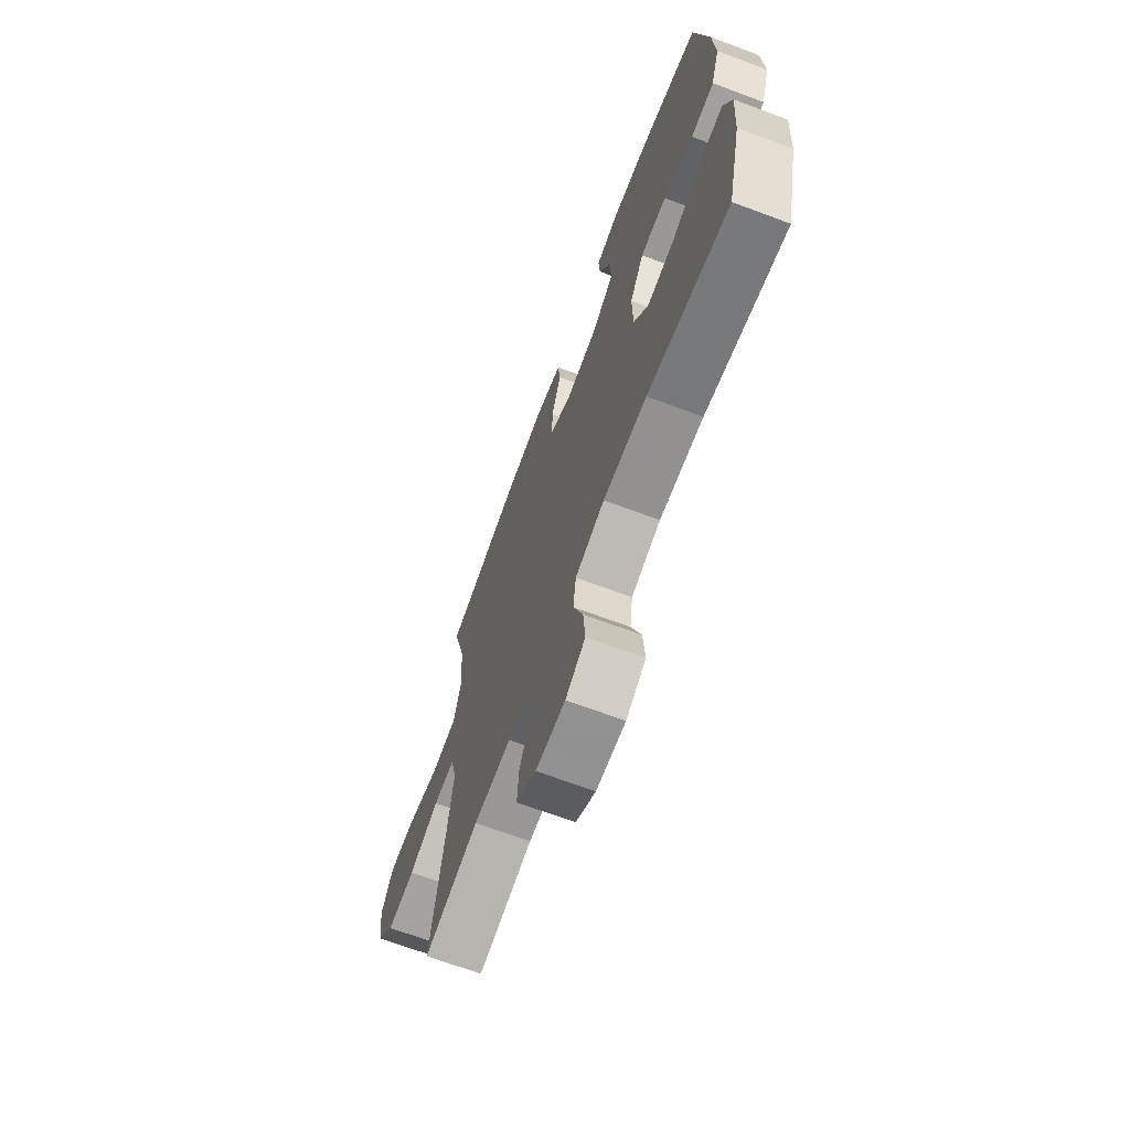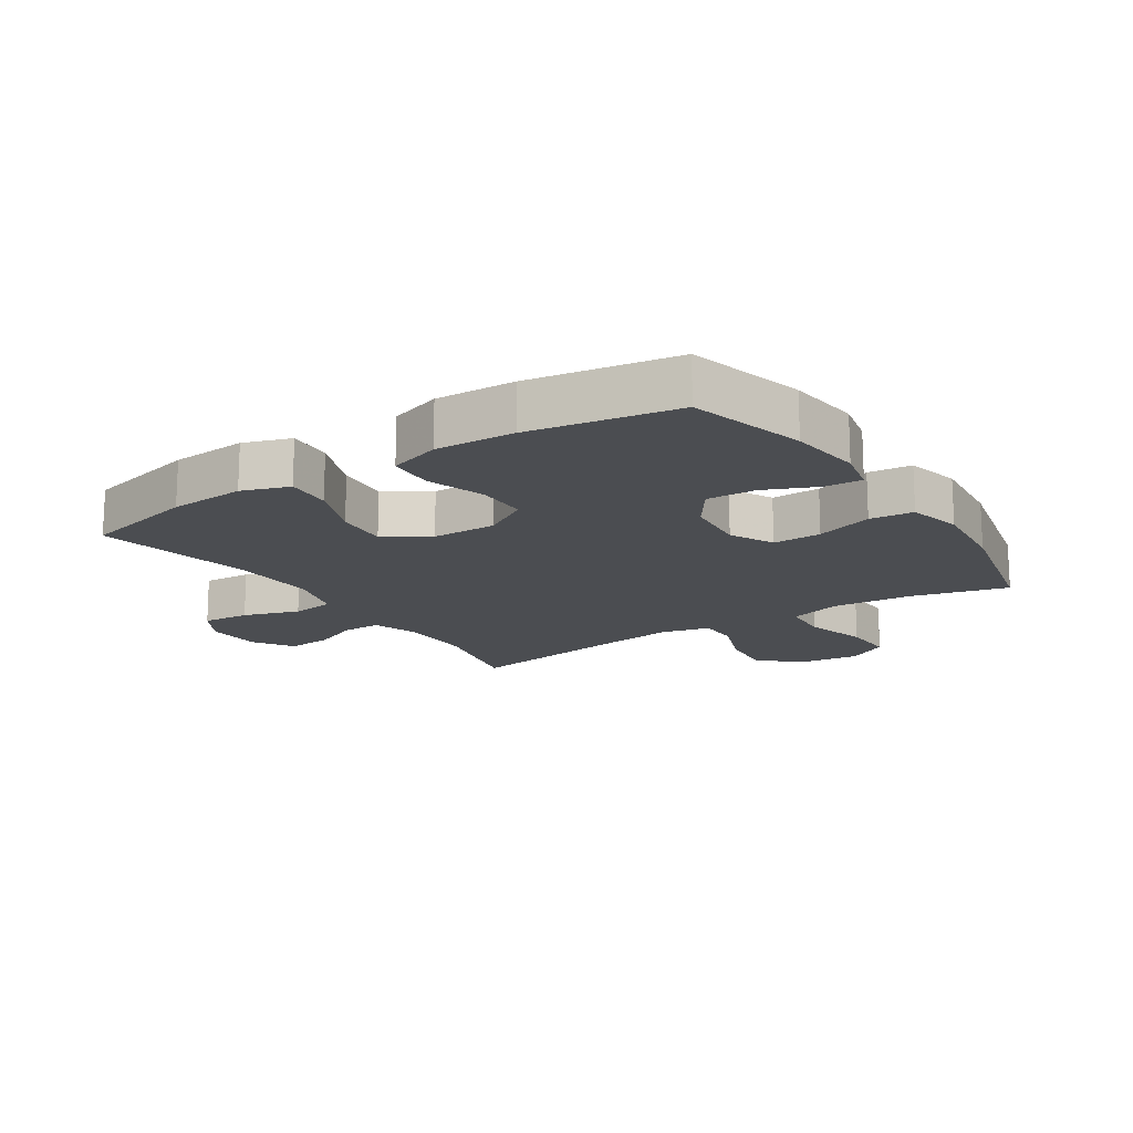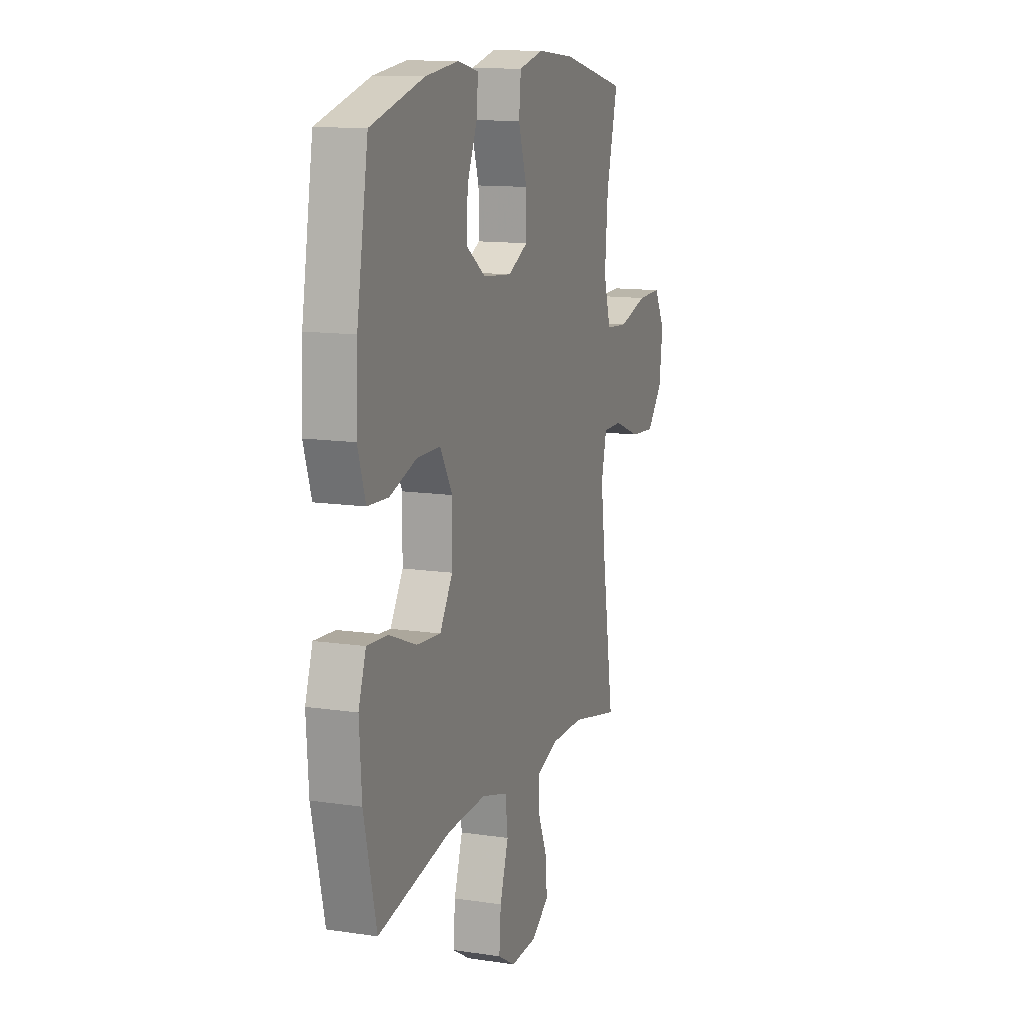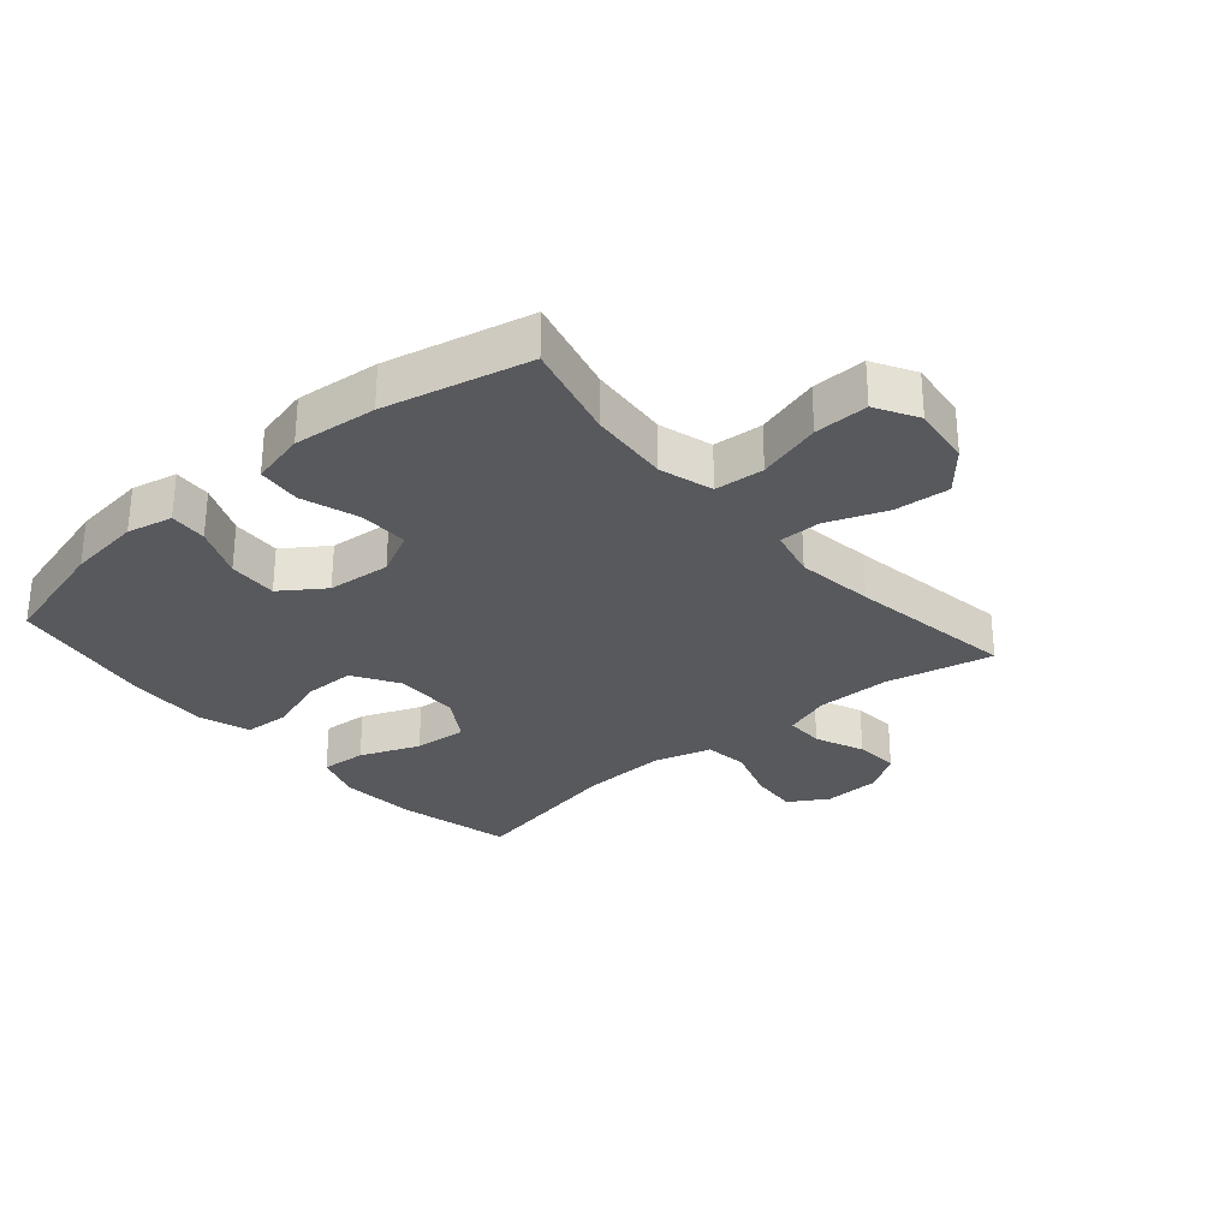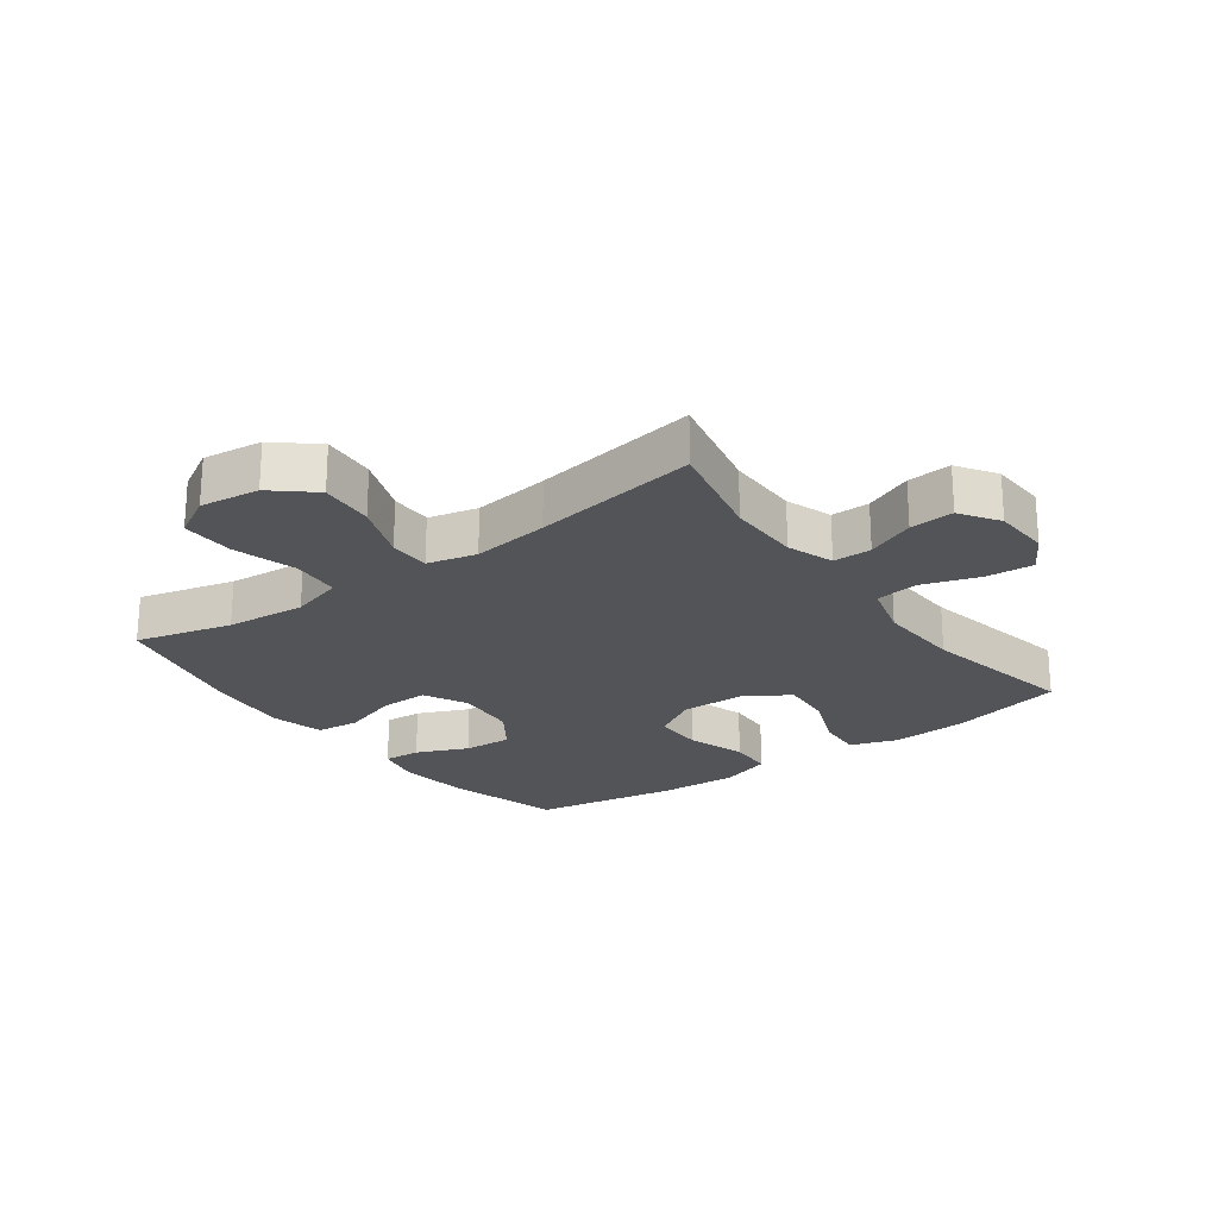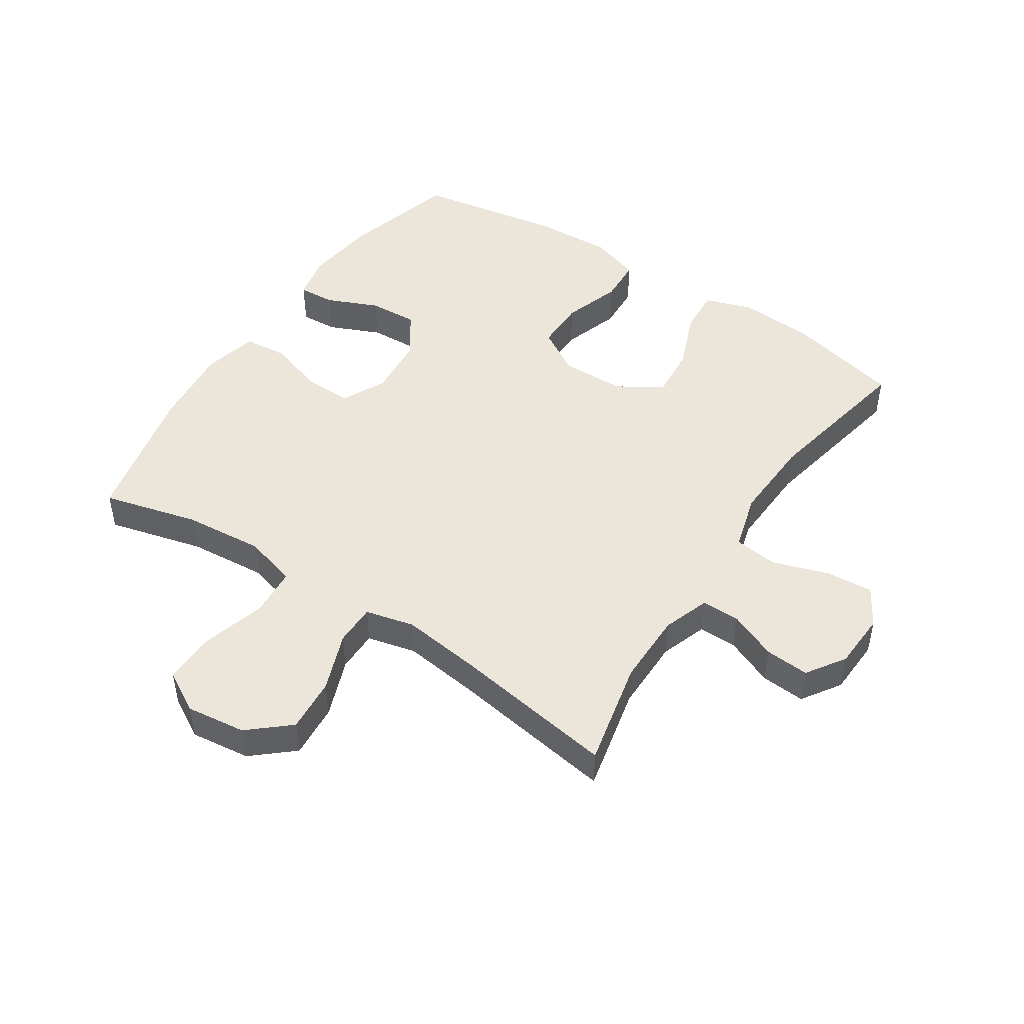
<metadata>
{"format":"obj","ext":"obj","renderer":"f3d","projection":"perspective","resolution":1024,"background":"white","views":[{"elev":-68.6,"azim":-110.5,"up":"+Z"},{"elev":-16.0,"azim":-56.7,"up":"+Y"},{"elev":12.6,"azim":-70.9,"up":"+Z"},{"elev":-29.3,"azim":40.7,"up":"+Y"},{"elev":-22.9,"azim":126.3,"up":"+Y"},{"elev":47.6,"azim":123.4,"up":"+Y"}]}
</metadata>
<code>
v 0.5 0.07 -0.5
v 0.328 0.07 -0.462
v 0.21 0.07 -0.462
v 0.135 0.07 -0.488
v 0.135 0.07 -0.55
v 0.168 0.07 -0.628
v 0.173 0.07 -0.699
v 0.111 0.07 -0.74
v 0.019 0.07 -0.744
v -0.043 0.07 -0.707
v -0.037 0.07 -0.63
v -0.007 0.07 -0.54
v -0.016 0.07 -0.47
v -0.108 0.07 -0.444
v -0.245 0.07 -0.45
v -0.5 0.07 -0.5
v -0.544 0.07 -0.315
v -0.552 0.07 -0.193
v -0.526 0.07 -0.117
v -0.453 0.07 -0.122
v -0.358 0.07 -0.16
v -0.273 0.07 -0.167
v -0.228 0.07 -0.096
v -0.226 0.07 0.008
v -0.27 0.07 0.081
v -0.352 0.07 0.081
v -0.446 0.07 0.05
v -0.519 0.07 0.054
v -0.546 0.07 0.137
v -0.54 0.07 0.264
v -0.5 0.07 0.5
v -0.313 0.07 0.551
v -0.196 0.07 0.565
v -0.123 0.07 0.549
v -0.127 0.07 0.489
v -0.163 0.07 0.406
v -0.167 0.07 0.327
v -0.098 0.07 0.279
v 0.003 0.07 0.27
v 0.073 0.07 0.305
v 0.072 0.07 0.383
v 0.042 0.07 0.475
v 0.049 0.07 0.545
v 0.136 0.07 0.566
v 0.269 0.07 0.553
v 0.5 0.07 0.5
v 0.46 0.07 0.345
v 0.449 0.07 0.216
v 0.474 0.07 0.131
v 0.553 0.07 0.125
v 0.655 0.07 0.154
v 0.741 0.07 0.156
v 0.779 0.07 0.089
v 0.767 0.07 -0.007
v 0.711 0.07 -0.072
v 0.623 0.07 -0.065
v 0.528 0.07 -0.029
v 0.461 0.07 -0.029
v 0.442 0.07 -0.108
v 0.458 0.07 -0.232
v 0.5 0 -0.5
v 0.328 0 -0.462
v 0.21 0 -0.462
v 0.135 0 -0.488
v 0.135 0 -0.55
v 0.168 0 -0.628
v 0.173 0 -0.699
v 0.111 0 -0.74
v 0.019 0 -0.744
v -0.043 0 -0.707
v -0.037 0 -0.63
v -0.007 0 -0.54
v -0.016 0 -0.47
v -0.108 0 -0.444
v -0.245 0 -0.45
v -0.5 0 -0.5
v -0.544 0 -0.315
v -0.552 0 -0.193
v -0.526 0 -0.117
v -0.453 0 -0.122
v -0.358 0 -0.16
v -0.273 0 -0.167
v -0.228 0 -0.096
v -0.226 0 0.008
v -0.27 0 0.081
v -0.352 0 0.081
v -0.446 0 0.05
v -0.519 0 0.054
v -0.546 0 0.137
v -0.54 0 0.264
v -0.5 0 0.5
v -0.313 0 0.551
v -0.196 0 0.565
v -0.123 0 0.549
v -0.127 0 0.489
v -0.163 0 0.406
v -0.167 0 0.327
v -0.098 0 0.279
v 0.003 0 0.27
v 0.073 0 0.305
v 0.072 0 0.383
v 0.042 0 0.475
v 0.049 0 0.545
v 0.136 0 0.566
v 0.269 0 0.553
v 0.5 0 0.5
v 0.46 0 0.345
v 0.449 0 0.216
v 0.474 0 0.131
v 0.553 0 0.125
v 0.655 0 0.154
v 0.741 0 0.156
v 0.779 0 0.089
v 0.767 0 -0.007
v 0.711 0 -0.072
v 0.623 0 -0.065
v 0.528 0 -0.029
v 0.461 0 -0.029
v 0.442 0 -0.108
v 0.458 0 -0.232
f 55 56 57
f 54 55 57
f 53 54 57
f 52 53 57
f 51 52 57
f 50 51 57
f 49 50 57 58
f 48 49 58 59
f 45 46 47
f 44 45 47
f 43 44 47
f 42 43 47
f 41 42 47
f 40 41 47 48
f 39 40 48 59
f 34 35 36
f 33 34 36
f 32 33 36
f 31 32 36
f 30 31 36
f 29 30 36
f 28 29 36
f 27 28 36
f 26 27 36
f 25 26 36 37
f 24 25 37 38
f 19 20 21
f 18 19 21
f 17 18 21
f 16 17 21
f 15 16 21
f 14 15 21 22
f 13 14 22 23
f 10 11 12
f 9 10 12
f 8 9 12
f 7 8 12
f 6 7 12
f 5 6 12
f 4 5 12 13
f 39 59 60
f 38 39 60
f 24 38 60
f 23 24 60
f 13 23 60
f 4 13 60
f 3 4 60
f 60 1 2
f 2 3 60
f 117 116 115
f 117 115 114
f 117 114 113
f 117 113 112
f 117 112 111
f 117 111 110
f 118 117 110 109
f 119 118 109 108
f 107 106 105
f 107 105 104
f 107 104 103
f 107 103 102
f 107 102 101
f 108 107 101 100
f 119 108 100 99
f 96 95 94
f 96 94 93
f 96 93 92
f 96 92 91
f 96 91 90
f 96 90 89
f 96 89 88
f 96 88 87
f 96 87 86
f 97 96 86 85
f 98 97 85 84
f 81 80 79
f 81 79 78
f 81 78 77
f 81 77 76
f 81 76 75
f 82 81 75 74
f 83 82 74 73
f 72 71 70
f 72 70 69
f 72 69 68
f 72 68 67
f 72 67 66
f 72 66 65
f 73 72 65 64
f 120 119 99
f 120 99 98
f 120 98 84
f 120 84 83
f 120 83 73
f 120 73 64
f 120 64 63
f 62 61 120
f 120 63 62
f 1 61 62 2
f 2 62 63 3
f 3 63 64 4
f 4 64 65 5
f 5 65 66 6
f 6 66 67 7
f 7 67 68 8
f 8 68 69 9
f 9 69 70 10
f 10 70 71 11
f 11 71 72 12
f 12 72 73 13
f 13 73 74 14
f 14 74 75 15
f 15 75 76 16
f 16 76 77 17
f 17 77 78 18
f 18 78 79 19
f 19 79 80 20
f 20 80 81 21
f 21 81 82 22
f 22 82 83 23
f 23 83 84 24
f 24 84 85 25
f 25 85 86 26
f 26 86 87 27
f 27 87 88 28
f 28 88 89 29
f 29 89 90 30
f 30 90 91 31
f 31 91 92 32
f 32 92 93 33
f 33 93 94 34
f 34 94 95 35
f 35 95 96 36
f 36 96 97 37
f 37 97 98 38
f 38 98 99 39
f 39 99 100 40
f 40 100 101 41
f 41 101 102 42
f 42 102 103 43
f 43 103 104 44
f 44 104 105 45
f 45 105 106 46
f 46 106 107 47
f 47 107 108 48
f 48 108 109 49
f 49 109 110 50
f 50 110 111 51
f 51 111 112 52
f 52 112 113 53
f 53 113 114 54
f 54 114 115 55
f 55 115 116 56
f 56 116 117 57
f 57 117 118 58
f 58 118 119 59
f 59 119 120 60
f 60 120 61 1

</code>
